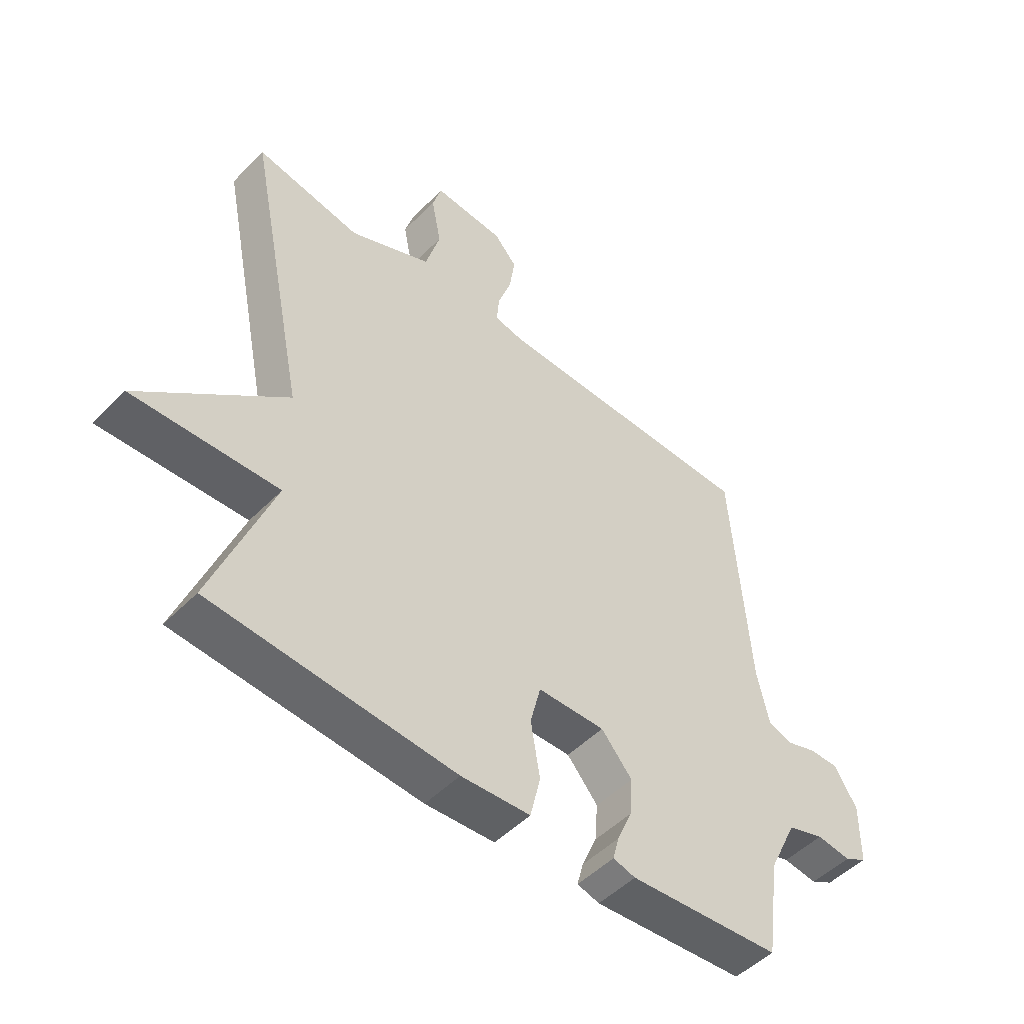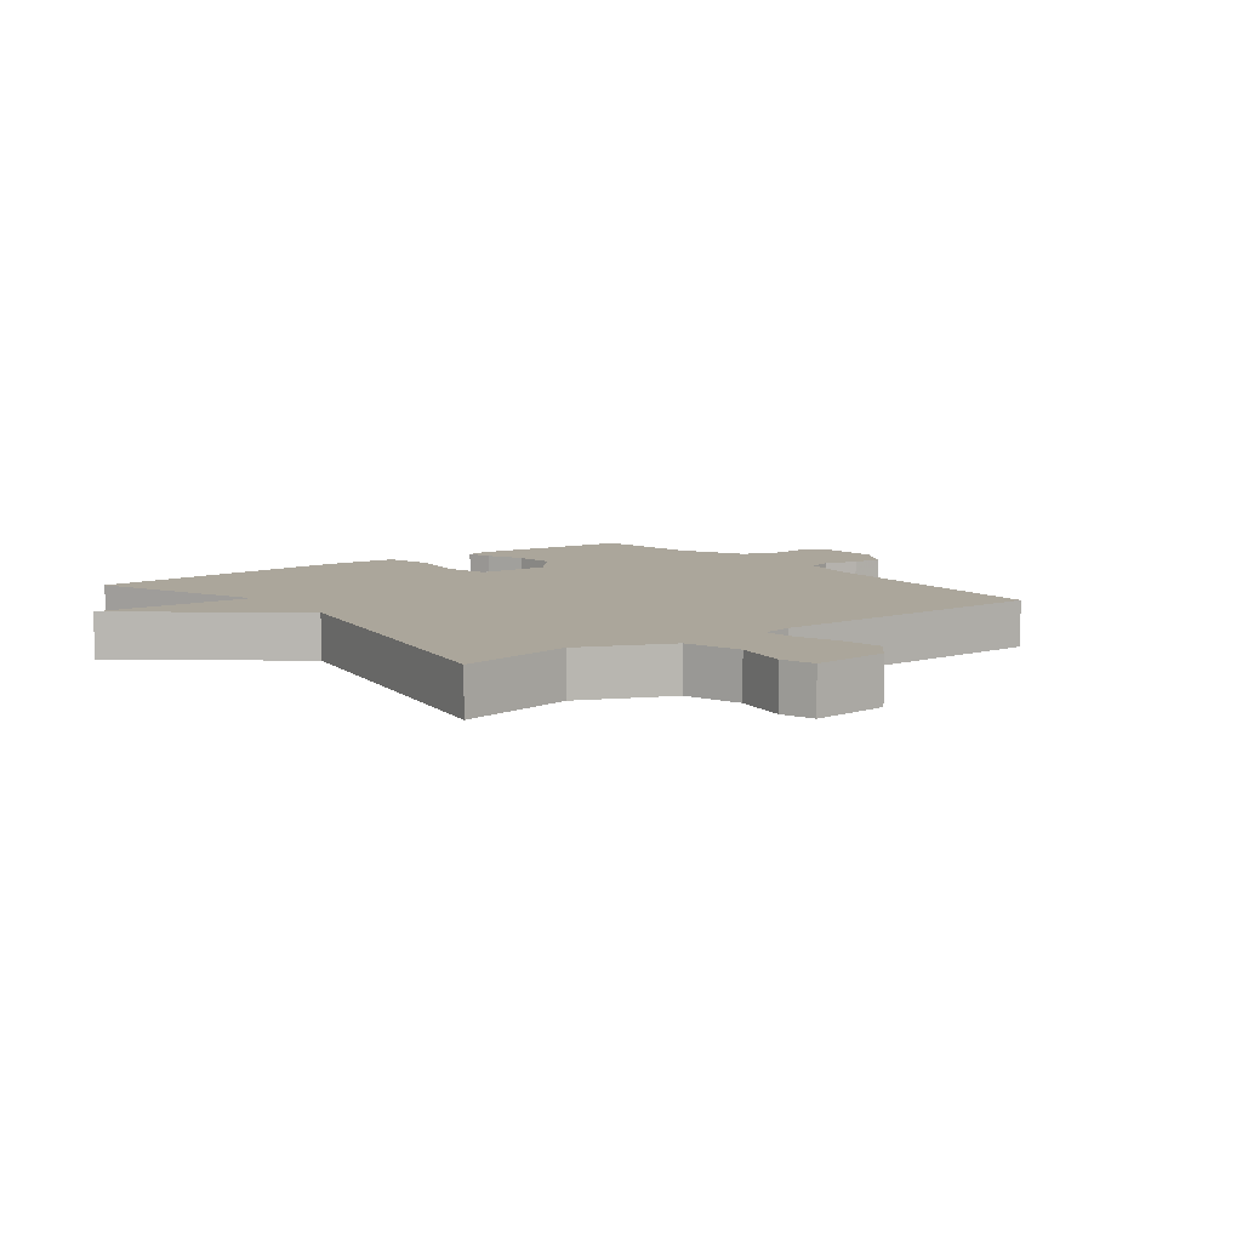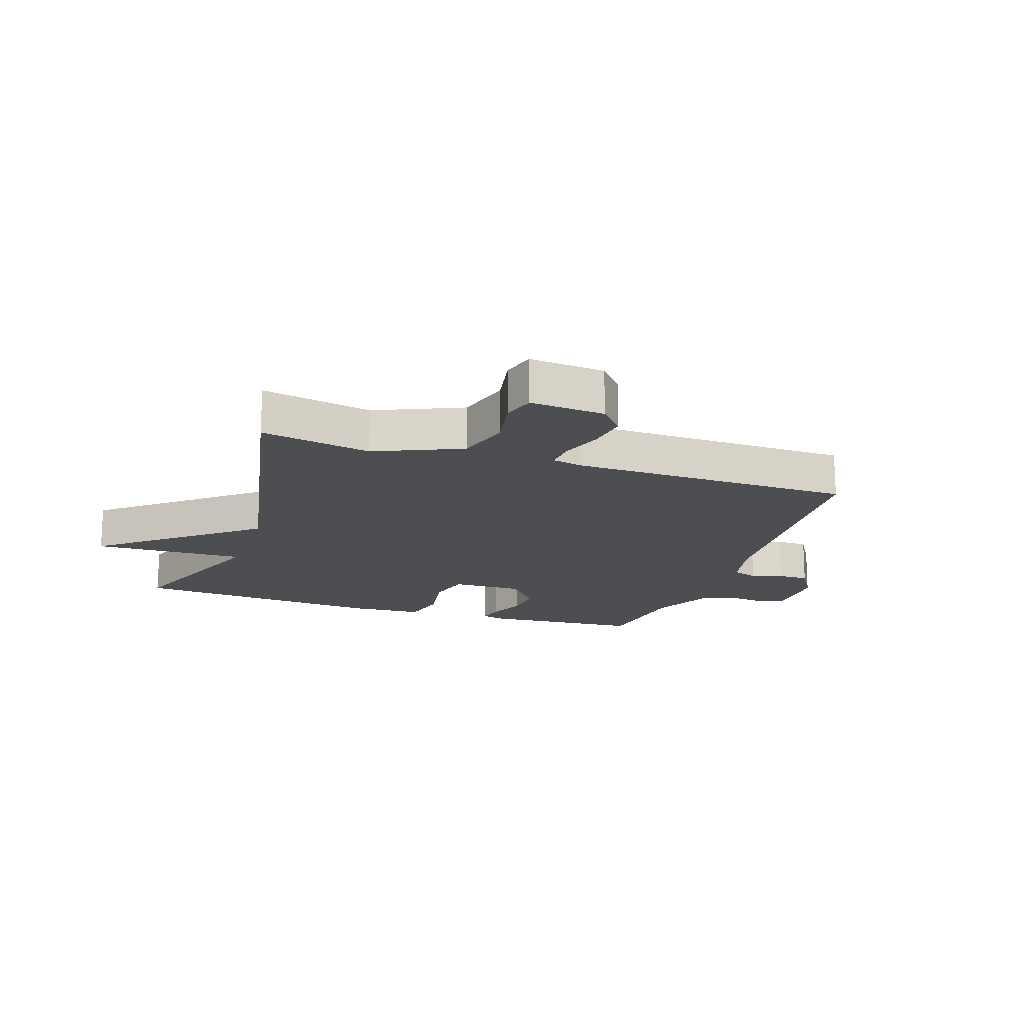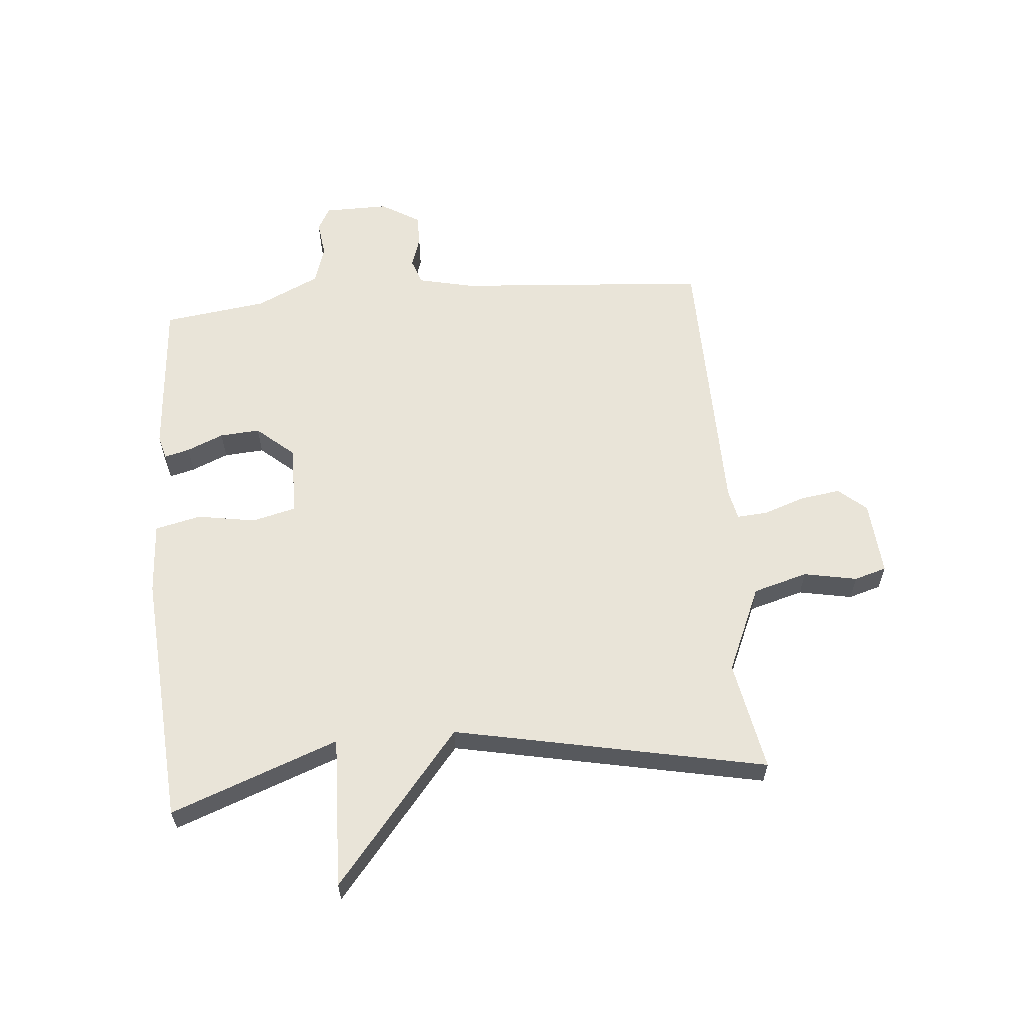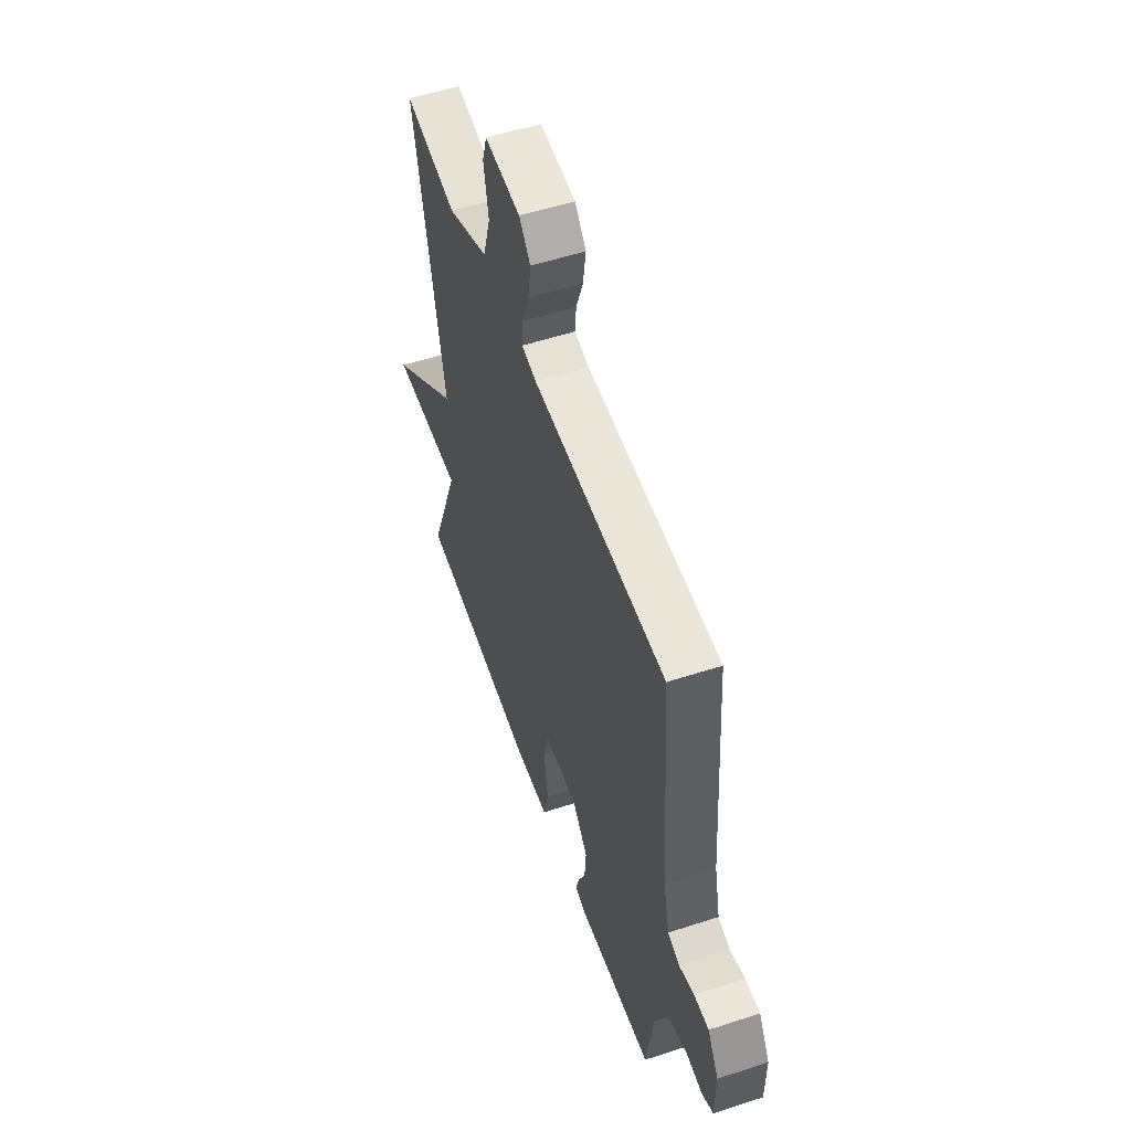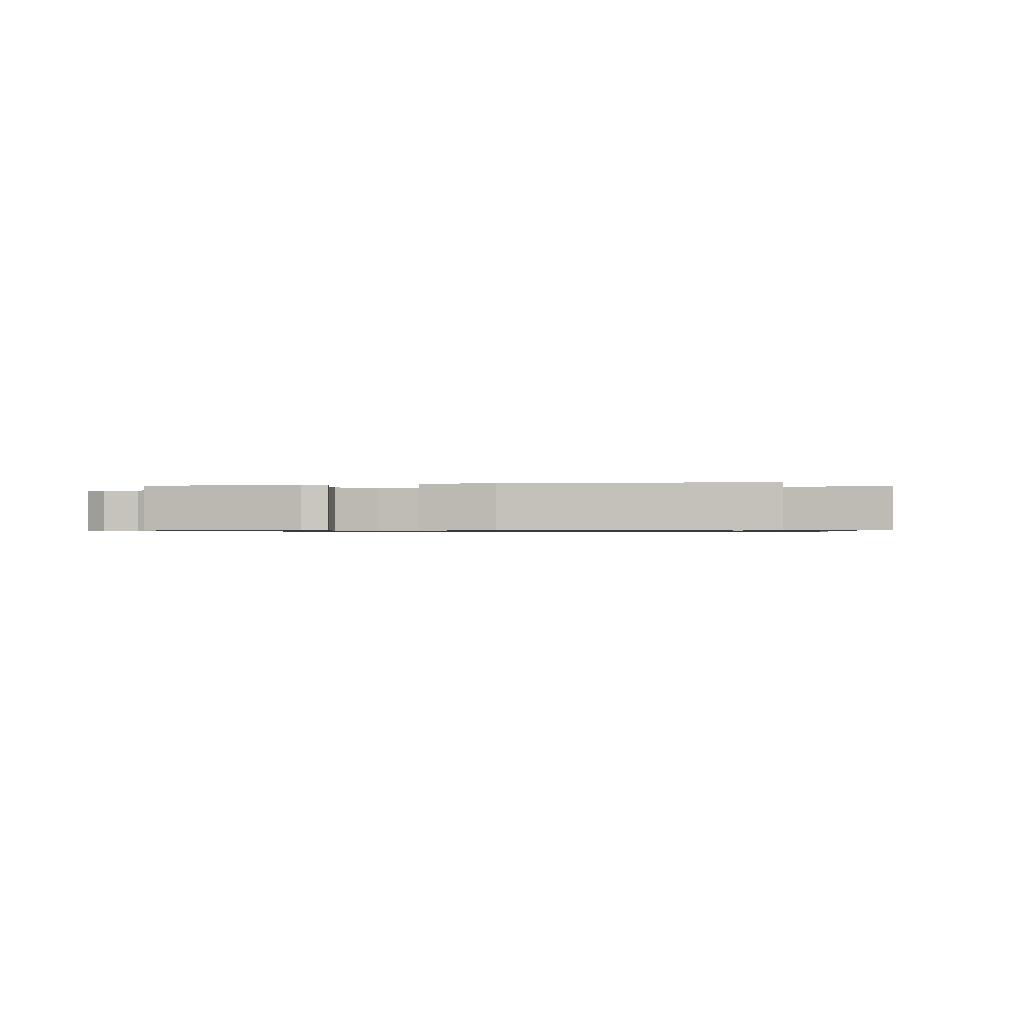
<metadata>
{"format":"obj","ext":"obj","renderer":"f3d","projection":"perspective","resolution":1024,"background":"white","views":[{"elev":-49.8,"azim":-42.2,"up":"+Z"},{"elev":8.0,"azim":-37.7,"up":"+Y"},{"elev":-17.0,"azim":-18.7,"up":"+Y"},{"elev":60.3,"azim":-94.9,"up":"+Y"},{"elev":54.3,"azim":70.9,"up":"+Z"},{"elev":-0.7,"azim":-167.4,"up":"+Y"}]}
</metadata>
<code>
v -0.5 0.07 -0.5
v -0.395 0.07 -0.221
v -0.649 0.07 -0.229
v -0.395 0.07 -0.021
v -0.5 0.07 0.5
v -0.316 0.07 0.465
v -0.172 0.07 0.528
v -0.146 0.07 0.619
v -0.163 0.07 0.708
v -0.147 0.07 0.762
v -0.022 0.07 0.752
v 0.018 0.07 0.706
v 0.008 0.07 0.638
v -0.016 0.07 0.569
v -0.02 0.07 0.518
v 0.032 0.07 0.507
v 0.5 0.07 0.5
v 0.531 0.07 0.077
v 0.552 0.07 -0.017
v 0.595 0.07 -0.032
v 0.647 0.07 -0.015
v 0.699 0.07 -0.015
v 0.738 0.07 -0.08
v 0.737 0.07 -0.188
v 0.698 0.07 -0.209
v 0.638 0.07 -0.201
v 0.574 0.07 -0.221
v 0.524 0.07 -0.326
v 0.5 0.07 -0.5
v 0.234 0.07 -0.52
v 0.195 0.07 -0.509
v 0.206 0.07 -0.467
v 0.232 0.07 -0.406
v 0.237 0.07 -0.339
v 0.183 0.07 -0.276
v 0.065 0.07 -0.278
v 0.047 0.07 -0.351
v 0.063 0.07 -0.449
v 0.045 0.07 -0.525
v -0.076 0.07 -0.532
v -0.5 0 -0.5
v -0.395 0 -0.221
v -0.649 0 -0.229
v -0.395 0 -0.021
v -0.5 0 0.5
v -0.316 0 0.465
v -0.172 0 0.528
v -0.146 0 0.619
v -0.163 0 0.708
v -0.147 0 0.762
v -0.022 0 0.752
v 0.018 0 0.706
v 0.008 0 0.638
v -0.016 0 0.569
v -0.02 0 0.518
v 0.032 0 0.507
v 0.5 0 0.5
v 0.531 0 0.077
v 0.552 0 -0.017
v 0.595 0 -0.032
v 0.647 0 -0.015
v 0.699 0 -0.015
v 0.738 0 -0.08
v 0.737 0 -0.188
v 0.698 0 -0.209
v 0.638 0 -0.201
v 0.574 0 -0.221
v 0.524 0 -0.326
v 0.5 0 -0.5
v 0.234 0 -0.52
v 0.195 0 -0.509
v 0.206 0 -0.467
v 0.232 0 -0.406
v 0.237 0 -0.339
v 0.183 0 -0.276
v 0.065 0 -0.278
v 0.047 0 -0.351
v 0.063 0 -0.449
v 0.045 0 -0.525
v -0.076 0 -0.532
f 40 1 2
f 39 40 2
f 38 39 2
f 37 38 2
f 36 37 2
f 35 36 2
f 31 32 33
f 30 31 33
f 29 30 33
f 28 29 33
f 27 28 33 34
f 24 25 26
f 23 24 26
f 22 23 26
f 21 22 26
f 20 21 26
f 19 20 26 27
f 27 34 35
f 19 27 35
f 18 19 35
f 12 13 14
f 11 12 14
f 10 11 14
f 9 10 14
f 8 9 14
f 7 8 14 15
f 6 7 15 16
f 4 5 6
f 2 3 4
f 17 18 35
f 16 17 35
f 6 16 35
f 4 6 35
f 2 4 35
f 42 41 80
f 42 80 79
f 42 79 78
f 42 78 77
f 42 77 76
f 42 76 75
f 73 72 71
f 73 71 70
f 73 70 69
f 73 69 68
f 74 73 68 67
f 66 65 64
f 66 64 63
f 66 63 62
f 66 62 61
f 66 61 60
f 67 66 60 59
f 75 74 67
f 75 67 59
f 75 59 58
f 54 53 52
f 54 52 51
f 54 51 50
f 54 50 49
f 54 49 48
f 55 54 48 47
f 56 55 47 46
f 46 45 44
f 44 43 42
f 75 58 57
f 75 57 56
f 75 56 46
f 75 46 44
f 75 44 42
f 1 41 42 2
f 2 42 43 3
f 3 43 44 4
f 4 44 45 5
f 5 45 46 6
f 6 46 47 7
f 7 47 48 8
f 8 48 49 9
f 9 49 50 10
f 10 50 51 11
f 11 51 52 12
f 12 52 53 13
f 13 53 54 14
f 14 54 55 15
f 15 55 56 16
f 16 56 57 17
f 17 57 58 18
f 18 58 59 19
f 19 59 60 20
f 20 60 61 21
f 21 61 62 22
f 22 62 63 23
f 23 63 64 24
f 24 64 65 25
f 25 65 66 26
f 26 66 67 27
f 27 67 68 28
f 28 68 69 29
f 29 69 70 30
f 30 70 71 31
f 31 71 72 32
f 32 72 73 33
f 33 73 74 34
f 34 74 75 35
f 35 75 76 36
f 36 76 77 37
f 37 77 78 38
f 38 78 79 39
f 39 79 80 40
f 40 80 41 1

</code>
